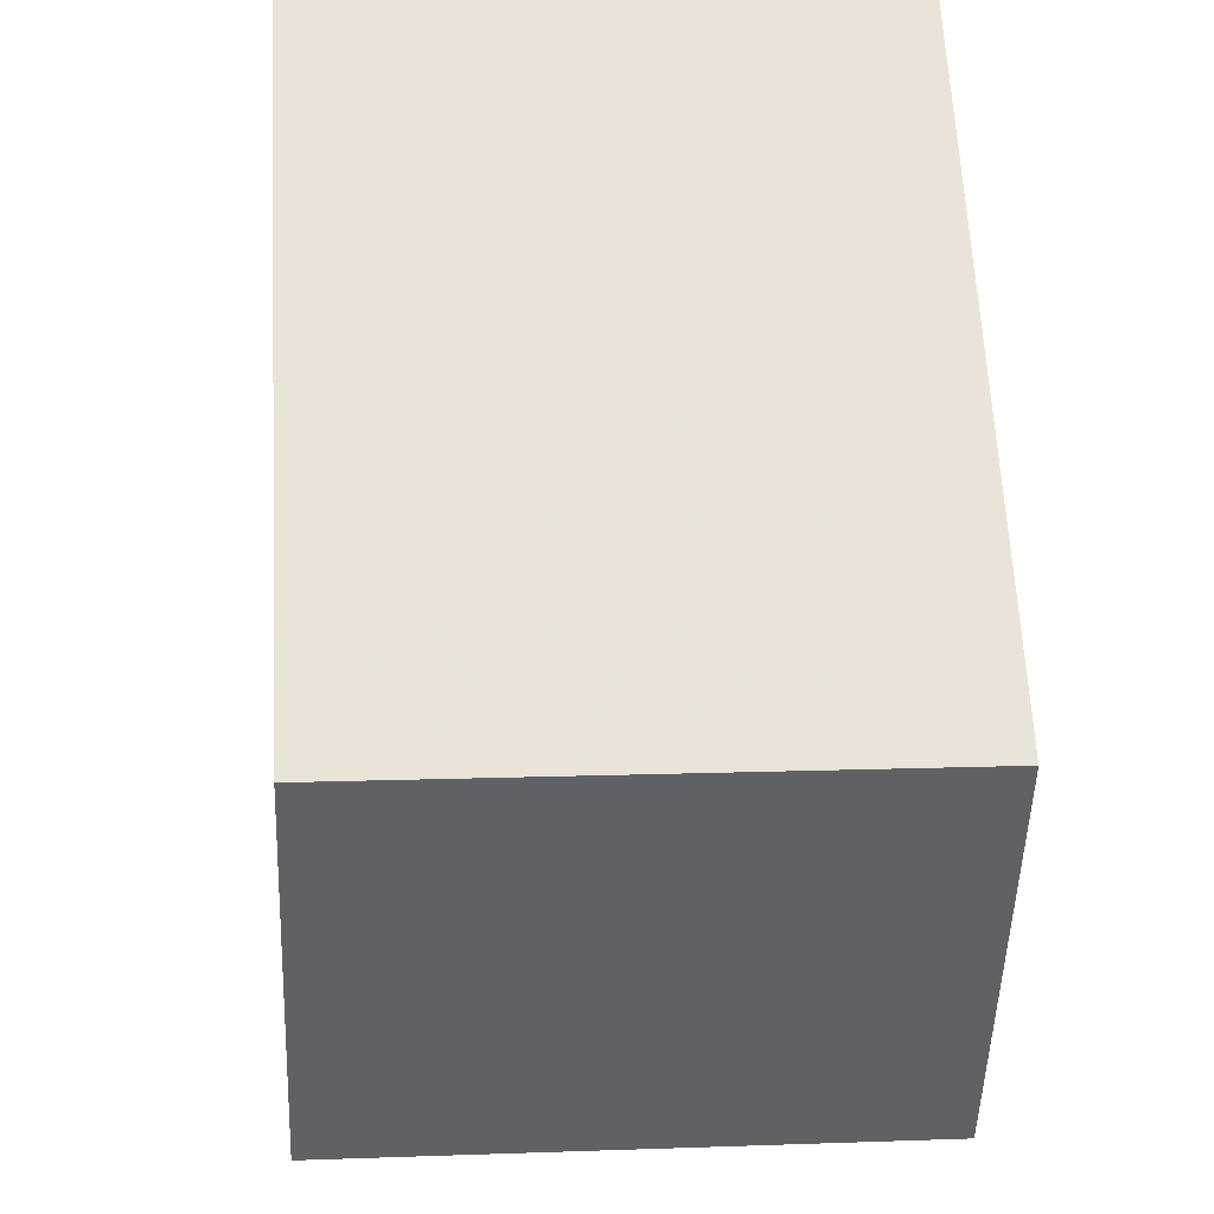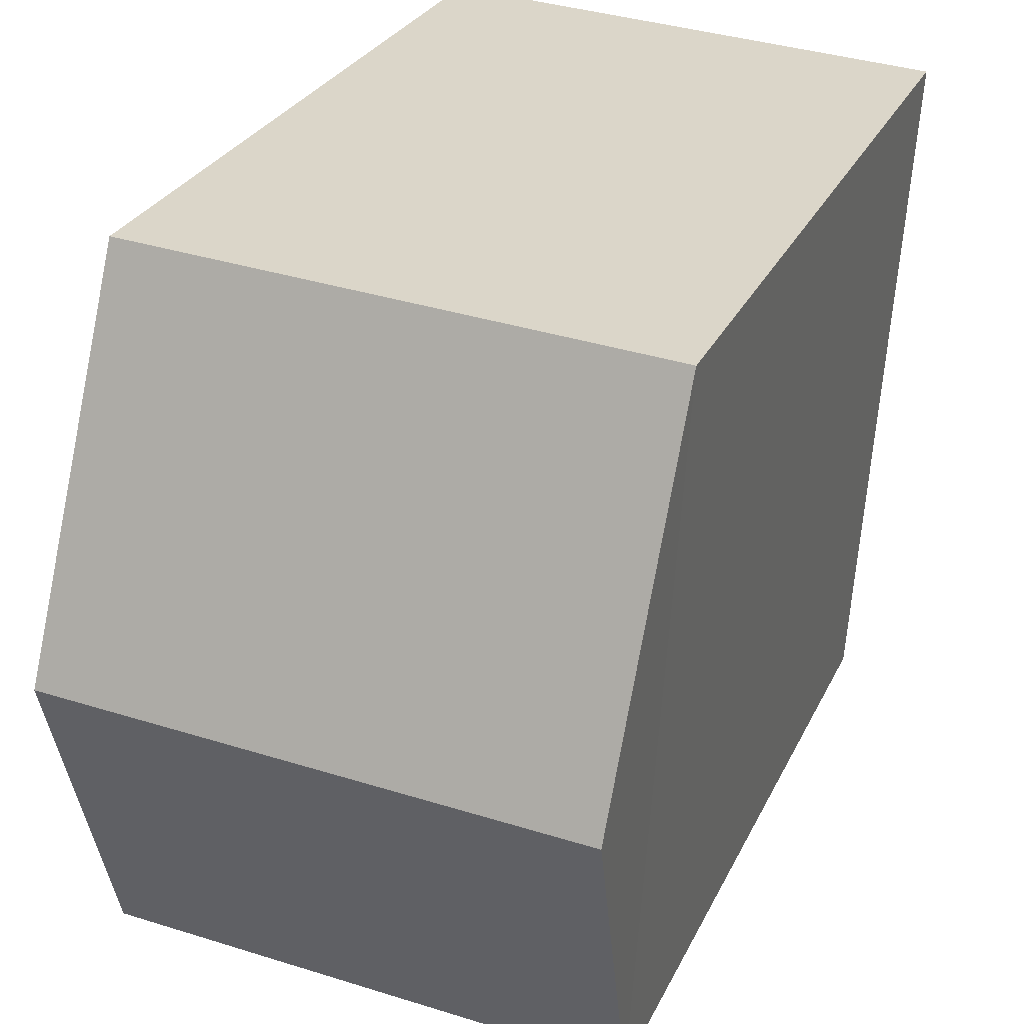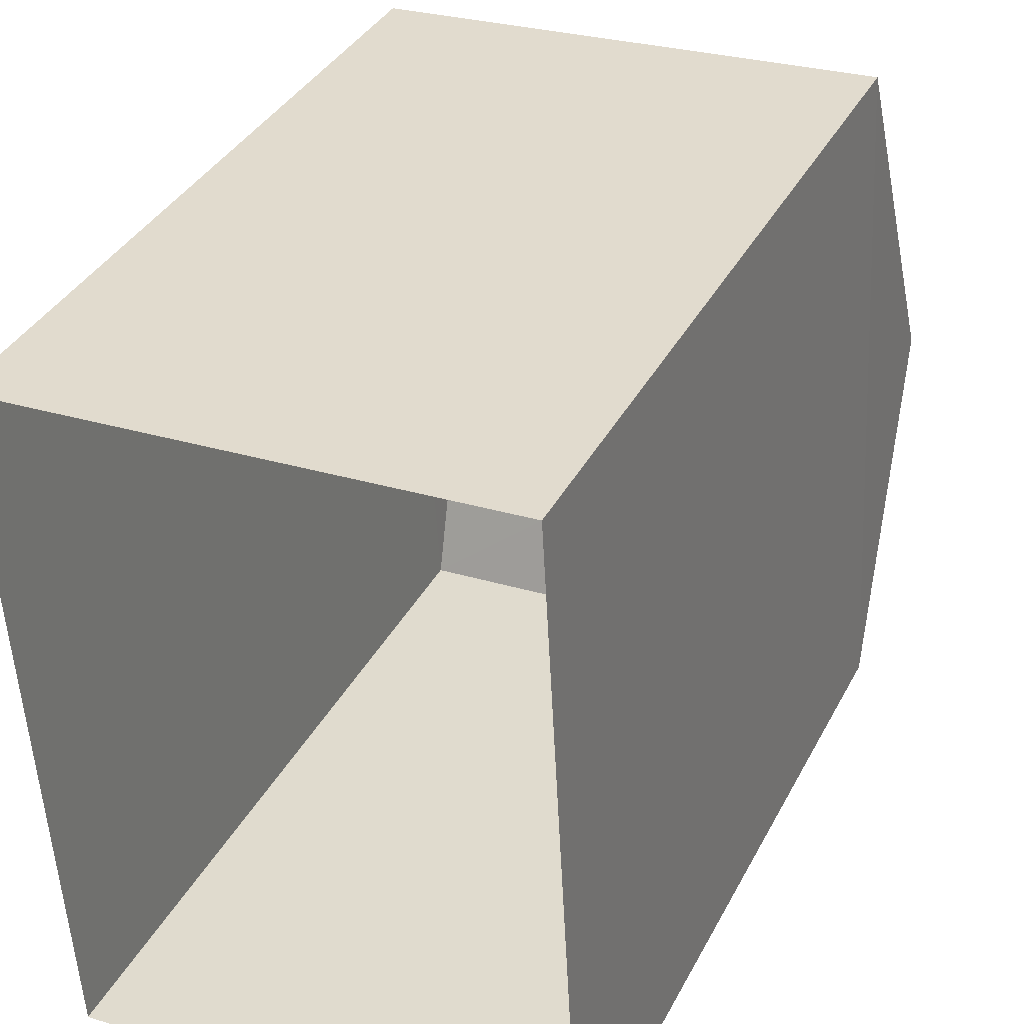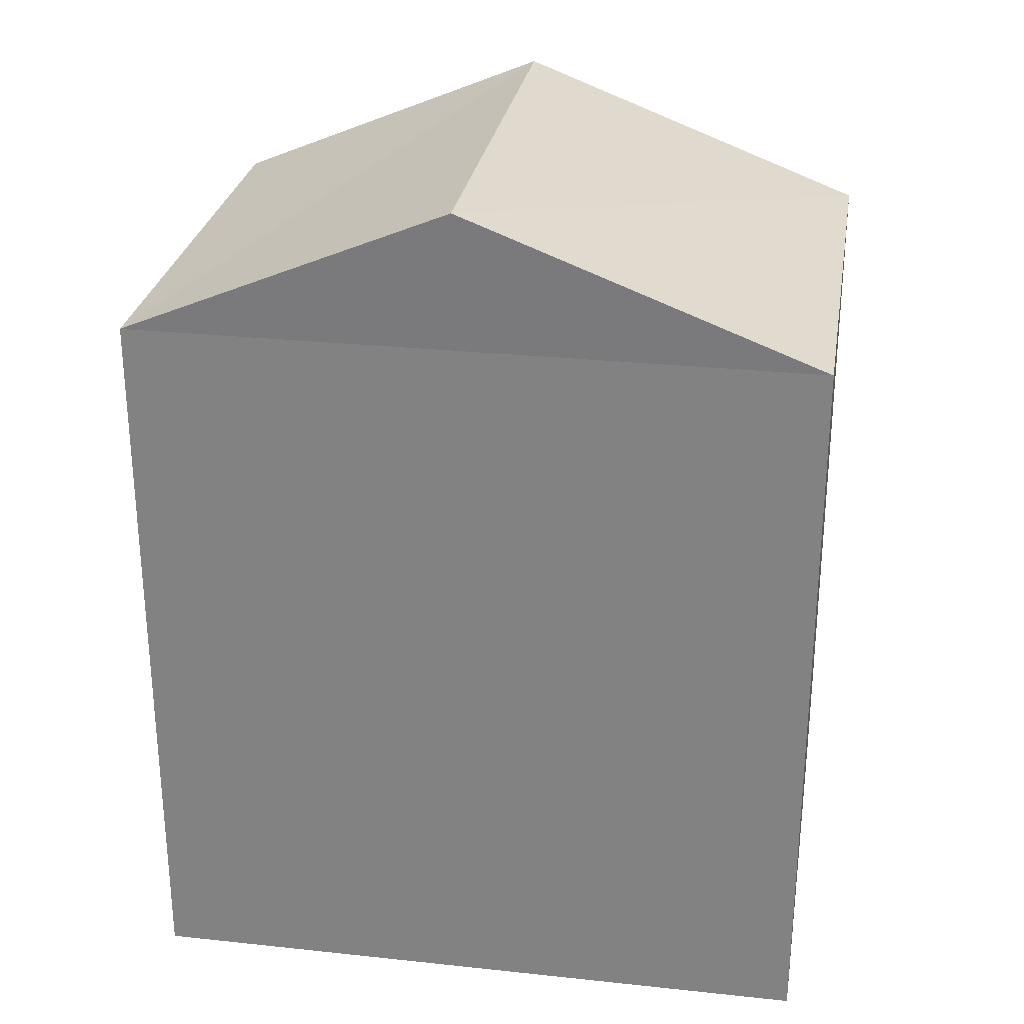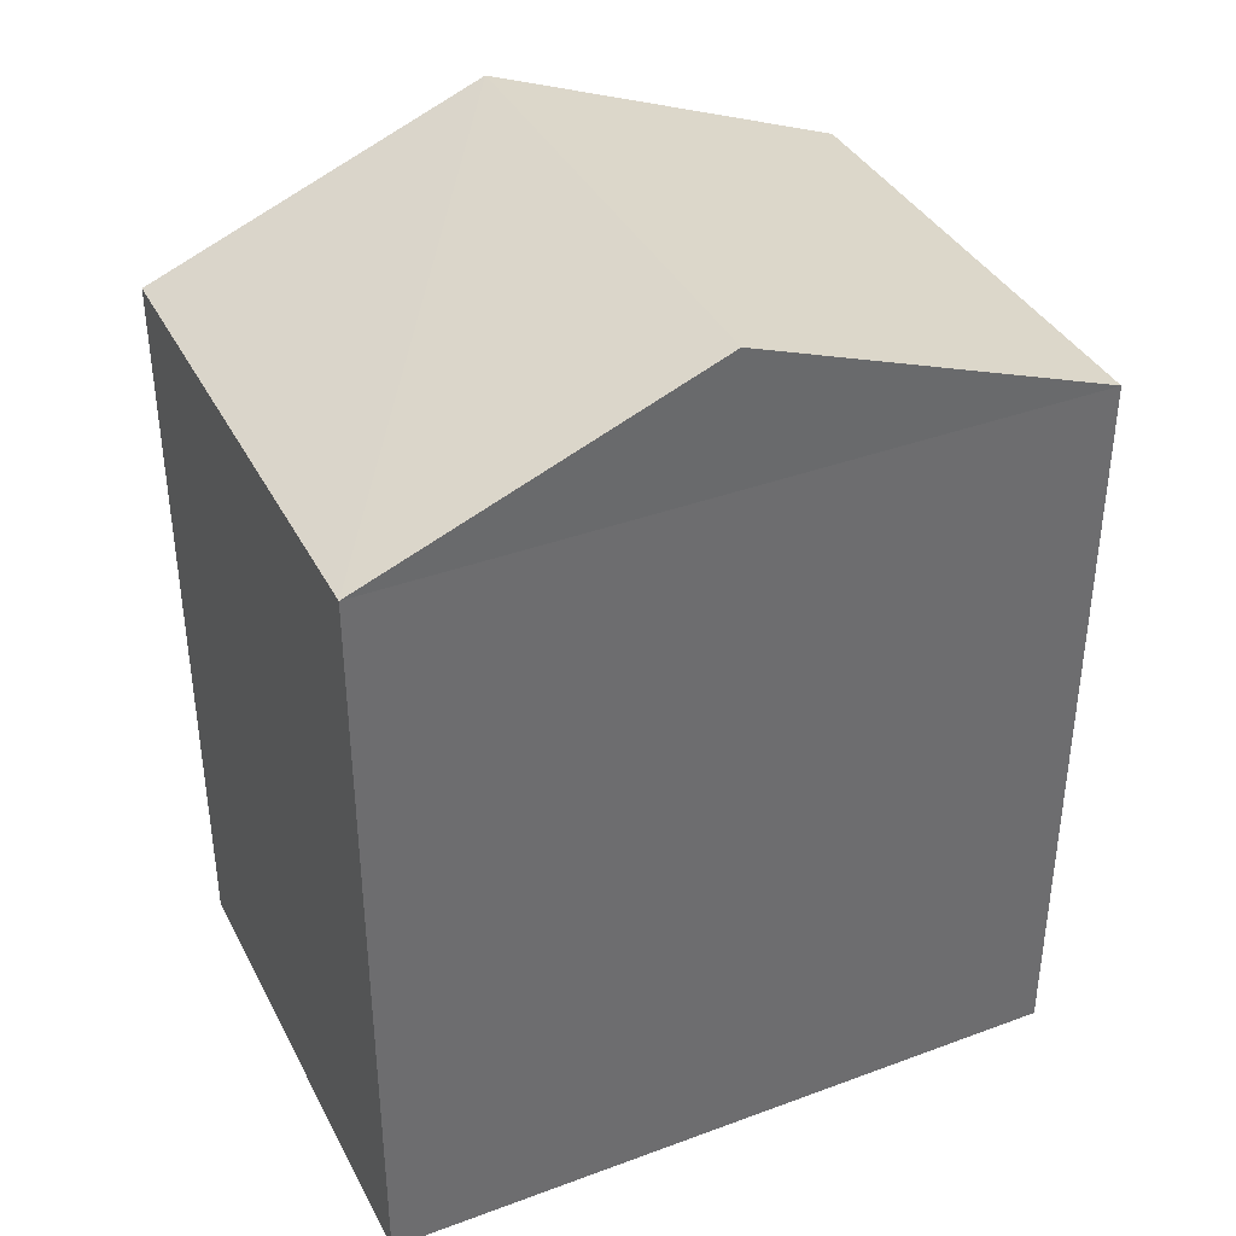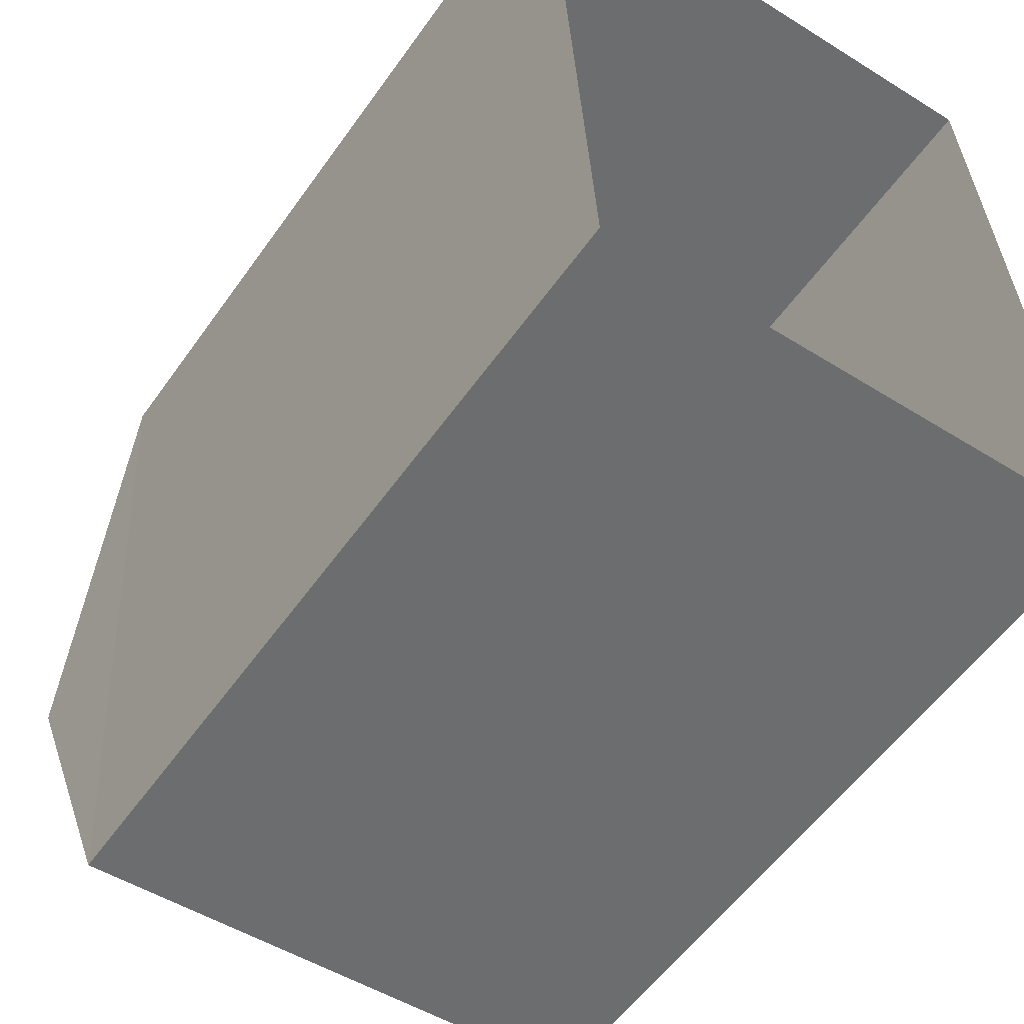
<metadata>
{"format":"obj","ext":"obj","renderer":"f3d","projection":"perspective","resolution":1024,"background":"white","views":[{"elev":62.3,"azim":-3.0,"up":"+Y"},{"elev":28.0,"azim":21.5,"up":"+Y"},{"elev":36.7,"azim":-155.2,"up":"+Y"},{"elev":27.8,"azim":95.7,"up":"+Z"},{"elev":37.8,"azim":61.3,"up":"+Z"},{"elev":-55.8,"azim":145.4,"up":"+Y"}]}
</metadata>
<code>
v -3.73e+05 -1.039e+05 29.25
v -3.73e+05 -1.039e+05 29.25
v -3.73e+05 -1.039e+05 29.25
v -3.73e+05 -1.039e+05 29.25
v -3.73e+05 -1.039e+05 36.51
v -3.73e+05 -1.039e+05 35.38
v -3.73e+05 -1.039e+05 36.51
v -3.73e+05 -1.039e+05 35.38
v -3.73e+05 -1.039e+05 35.38
v -3.73e+05 -1.039e+05 35.38
f 1 2 3
f 4 1 3
f 5 6 7
f 5 8 6
f 7 9 5
f 7 10 9
f 6 1 10
f 6 10 7
f 1 4 10
f 9 4 3
f 9 10 4
f 6 2 1
f 6 8 2
f 9 3 8
f 9 8 5
f 3 2 8

</code>
